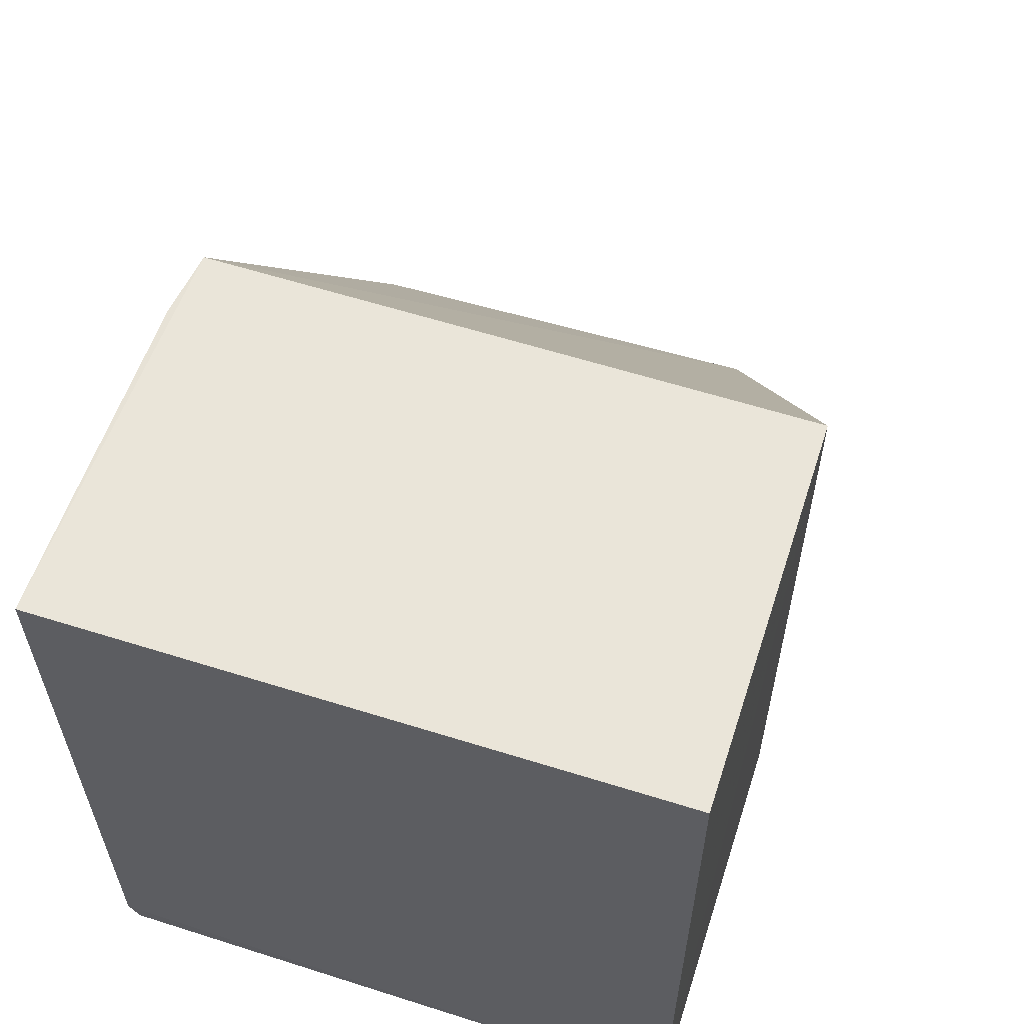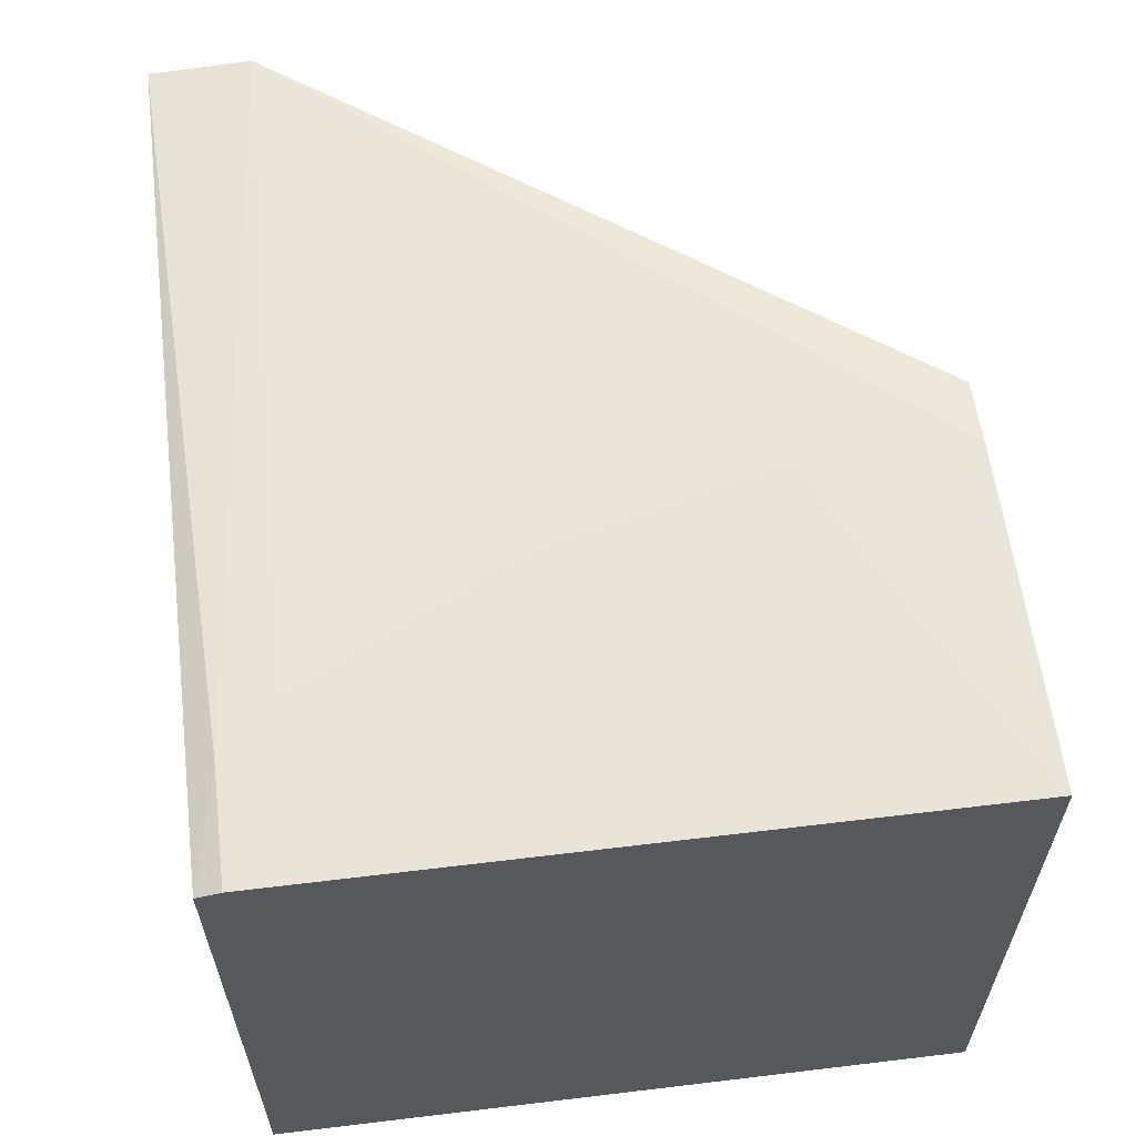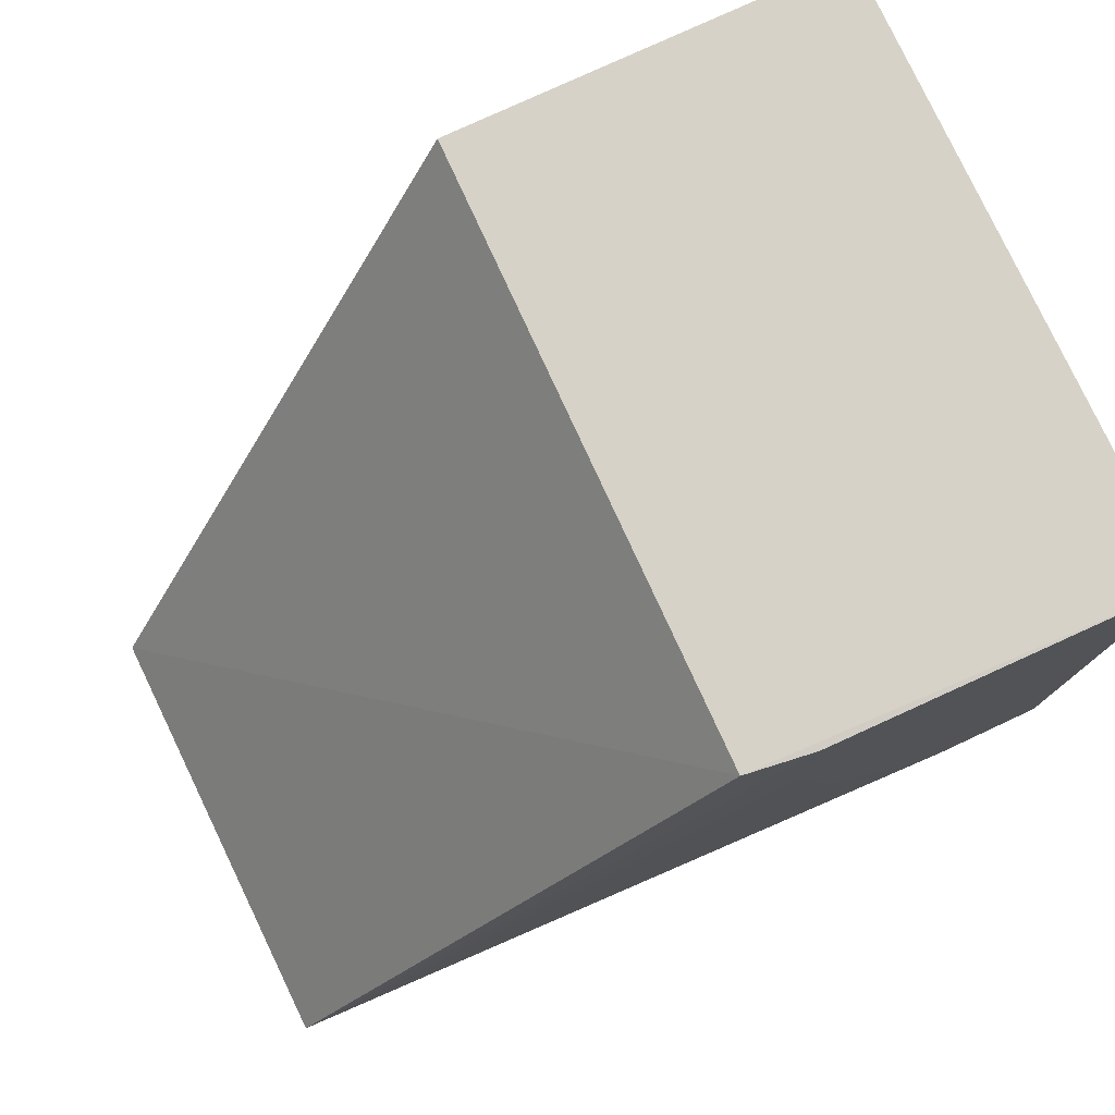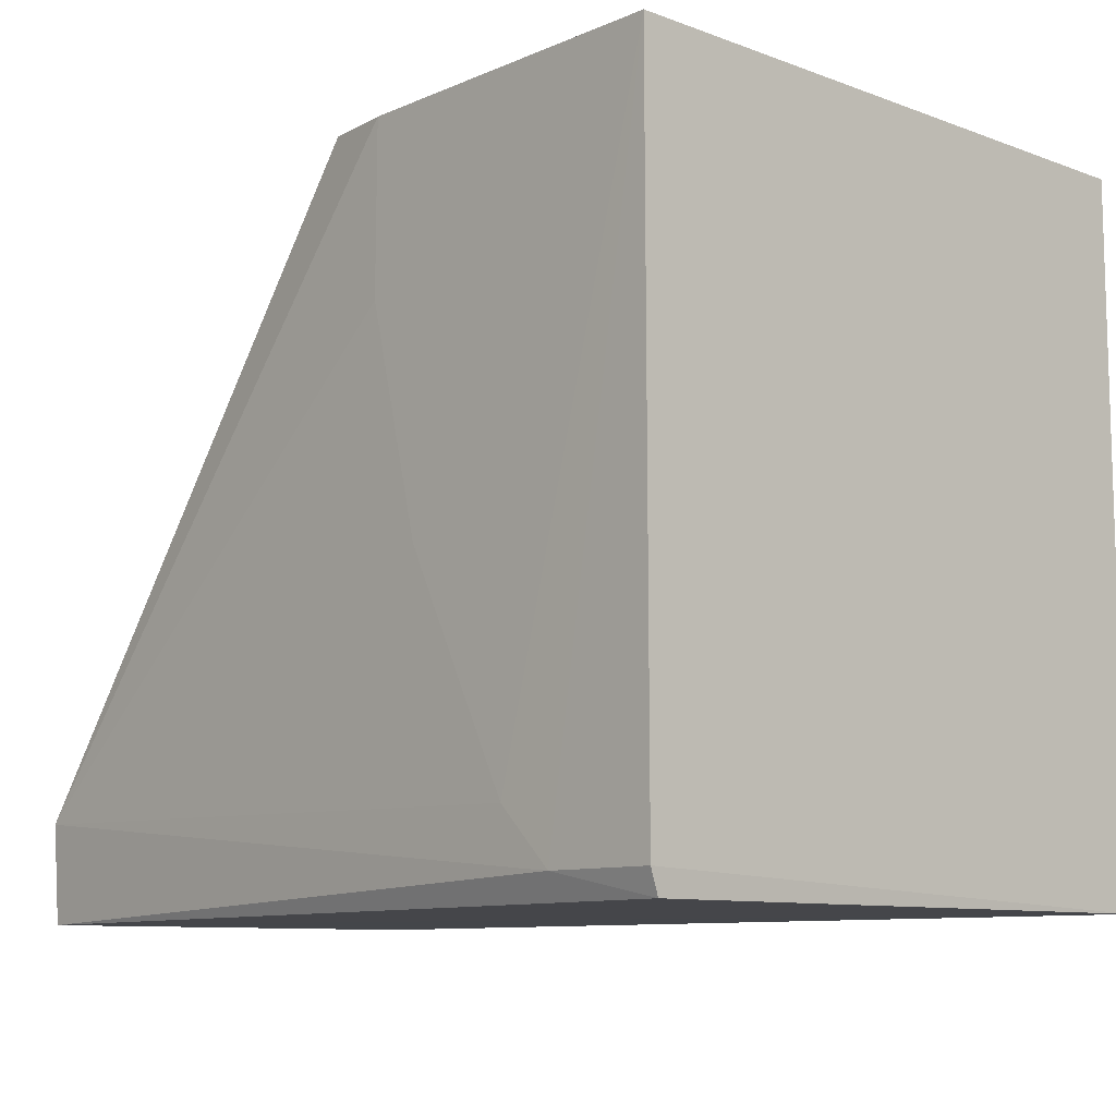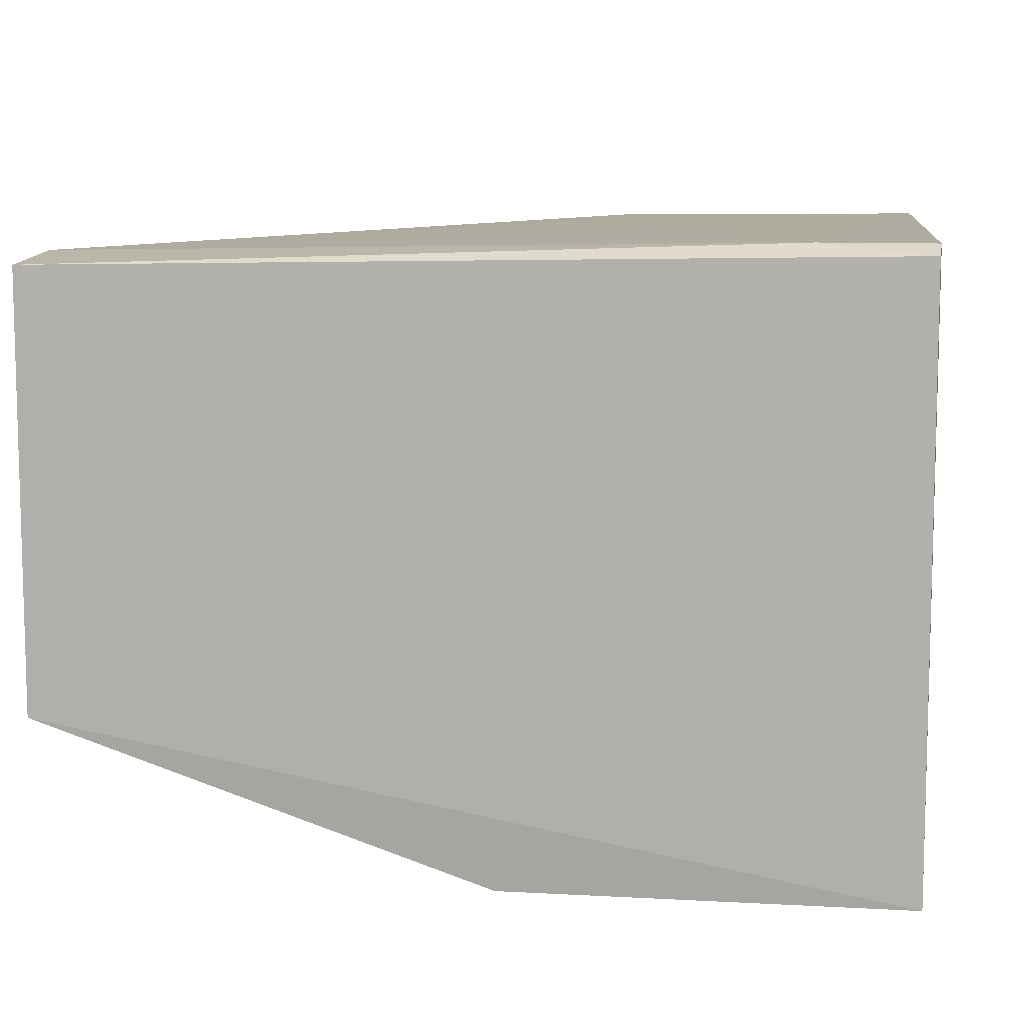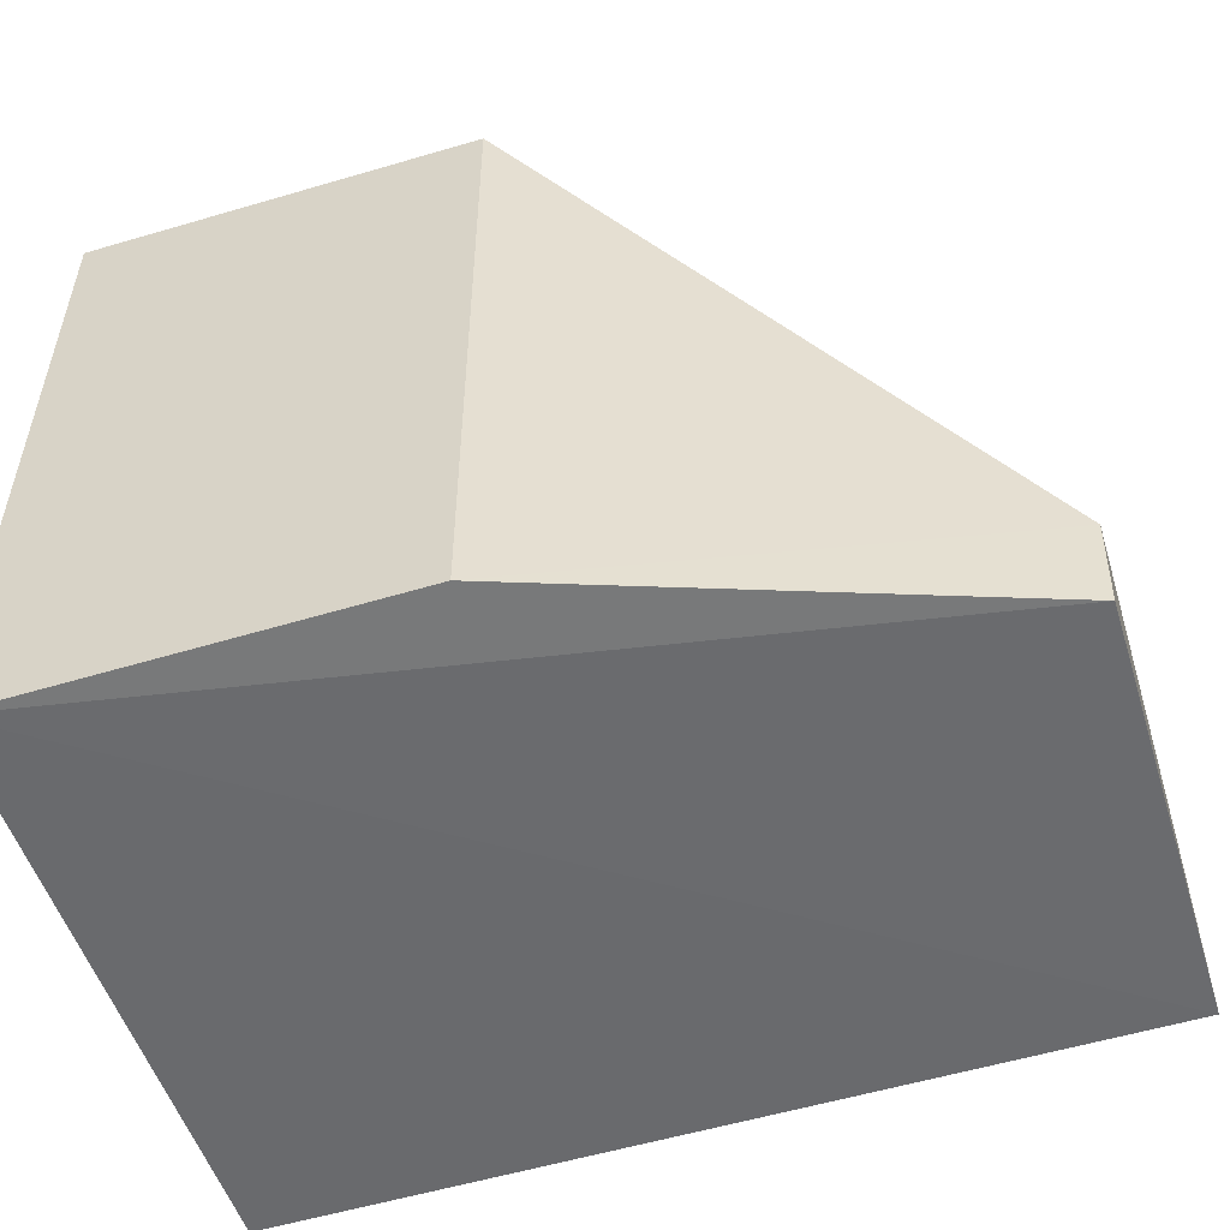
<metadata>
{"format":"obj","ext":"obj","renderer":"f3d","projection":"perspective","resolution":1024,"background":"white","views":[{"elev":58.4,"azim":-72.0,"up":"+Z"},{"elev":60.3,"azim":-97.0,"up":"+Y"},{"elev":77.6,"azim":155.1,"up":"+Z"},{"elev":-9.8,"azim":-133.1,"up":"+Z"},{"elev":9.6,"azim":-172.7,"up":"+Y"},{"elev":-53.1,"azim":17.5,"up":"+Z"}]}
</metadata>
<code>
v 0.105 0.03035 0.05344
v 0.1396 -0.003883 0.00761
v 0.1393 0.02925 0.00013
v 0.0744 0.0303 0.0003669
v 0.07425 -0.01587 0.05338
v 0.07425 -0.01588 0.0004429
v 0.08703 0.03107 0.006436
v 0.139 0.0299 0.007667
v 0.1047 -0.01587 0.05339
v 0.07423 0.03123 0.05339
v 0.1394 -0.003926 0.000339
v 0.0828 0.03107 0.00219
v 0.07426 0.03106 0.002191
v 0.09979 0.03108 0.04056
v 0.1049 -0.01588 0.0008494
v 0.09557 0.03107 0.02351
v 0.09979 0.03102 0.05337
f 6 4 3
f 8 1 2
f 8 2 3
f 9 2 1
f 9 1 5
f 9 5 6
f 10 5 1
f 10 6 5
f 11 6 3
f 11 3 2
f 12 3 4
f 12 10 7
f 12 8 3
f 12 7 8
f 13 4 6
f 13 6 10
f 13 12 4
f 13 10 12
f 15 9 6
f 15 6 11
f 15 11 2
f 15 2 9
f 16 14 8
f 16 8 7
f 16 7 10
f 16 10 14
f 17 14 10
f 17 10 1
f 17 1 8
f 17 8 14

</code>
